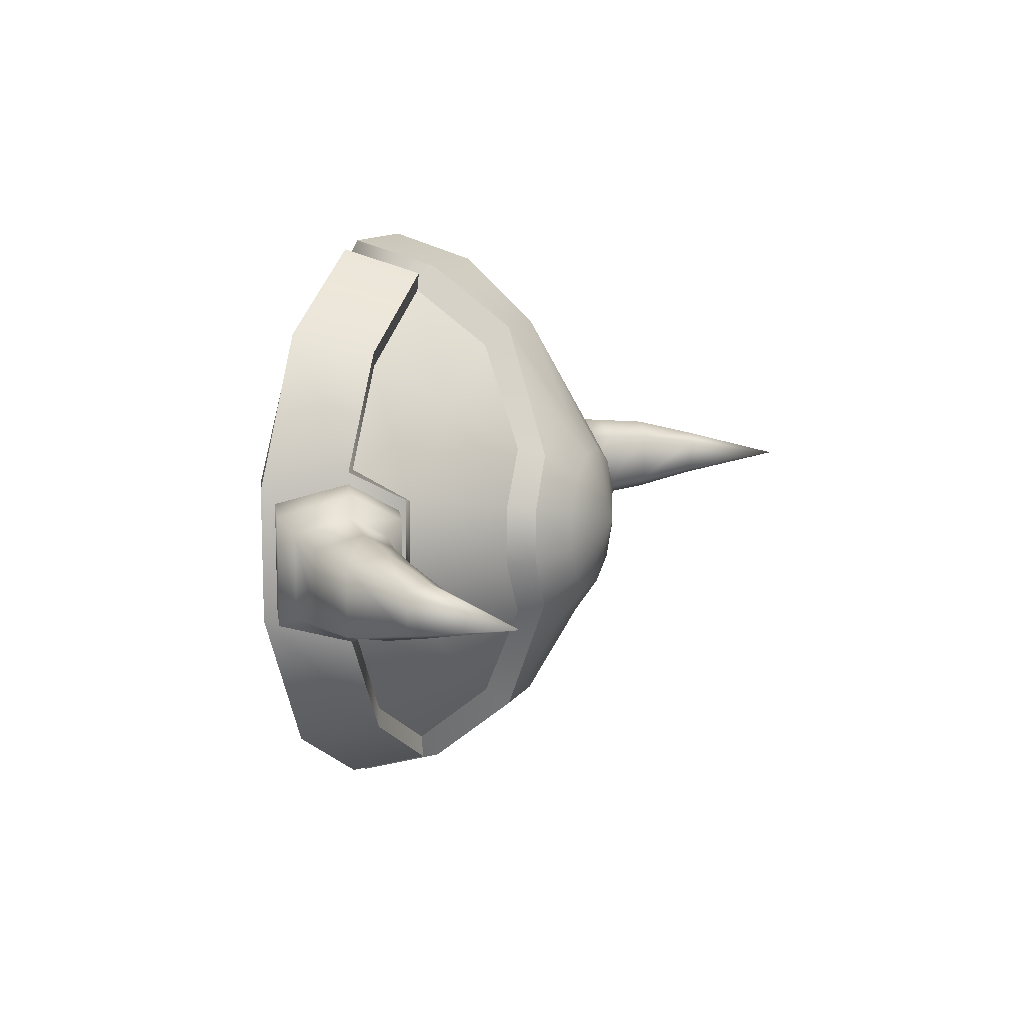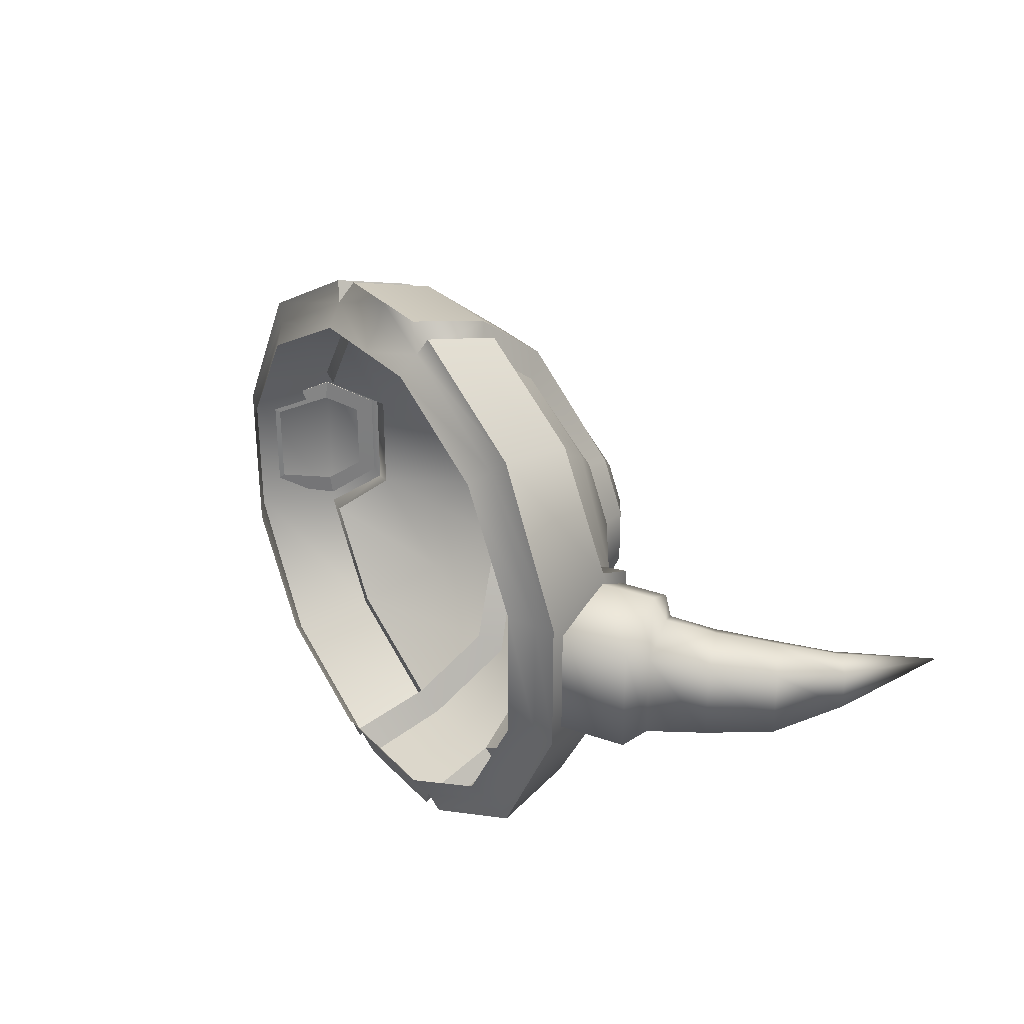
<metadata>
{"format":"obj","ext":"obj","renderer":"f3d","projection":"perspective","resolution":1024,"background":"white","views":[{"elev":11.7,"azim":110.2,"up":"+Z"},{"elev":31.1,"azim":54.8,"up":"+Z"}]}
</metadata>
<code>
g VikingHelmet
v 0.2595 -0.09909 -0.2546
v 0.07289 0.002693 -0.2671
v 0.09499 -0.09909 -0.3496
v 0.1991 0.002693 -0.1942
v 0.3402 -0.09909 -0.1148
v 0.1252 0.07467 -0.1203
v 0.306 -0.02553 -0.06799
v 0.171 0.07467 -0.04092
v 0.306 -0.02553 0.07778
v 0.171 0.07467 0.05071
v 0.1991 0.002693 0.204
v 0.1252 0.07467 0.1301
v 0.07289 0.002693 0.2769
v 0.09499 -0.09909 0.3594
v 0.2595 -0.09909 0.2644
v 0.3402 -0.09909 0.1246
v 0.09499 -0.09909 0.3594
v 0.1105 -0.09011 0.3863
v 0.1196 -0.2071 0.4201
v 0.104 -0.2161 0.3932
v 0.09499 -0.09909 0.3594
v 0.07222 -0.08139 0.3947
v 0.04846 0.03183 0.3035
v 0.07289 0.002693 0.2769
v 0.07289 0.002693 0.2769
v 0.04846 0.03183 0.3035
v 0.1137 0.1139 0.1203
v 0.1252 0.07467 0.1301
v 0.1546 0.1146 0.04633
v 0.171 0.07467 0.05071
v 0.1546 0.1146 -0.03654
v 0.171 0.07467 -0.04092
v 0.1137 0.1139 -0.1105
v 0.1252 0.07467 -0.1203
v 0.04846 0.03183 -0.2937
v 0.07289 0.002693 -0.2671
v 0.2595 -0.09909 0.2644
v 0.1105 -0.09011 0.3863
v 0.09499 -0.09909 0.3594
v 0.2815 -0.08982 0.2863
v 0.3402 -0.09909 0.1246
v 0.3749 -0.08982 0.1275
v 0.306 -0.02553 0.07778
v 0.3368 -0.01824 0.08507
v 0.306 -0.02553 -0.06799
v 0.3368 -0.01824 -0.07529
v 0.3402 -0.09909 -0.1148
v 0.3749 -0.08982 -0.1177
v 0.2595 -0.09909 -0.2546
v 0.2815 -0.08982 -0.2766
v 0.09499 -0.09909 -0.3496
v 0.1105 -0.09011 -0.3765
v 0.104 -0.2161 -0.3834
v 0.1196 -0.2071 -0.4103
v 0.1105 -0.09011 -0.3765
v 0.09499 -0.09909 -0.3496
v 0.104 -0.2161 0.3932
v 0.0791 -0.2051 0.4311
v 0.07222 -0.08139 0.3947
v 0.09499 -0.09909 0.3594
v 0.104 -0.2161 0.3932
v 0.1196 -0.2071 0.4201
v 0.3062 -0.2068 0.3111
v 0.2842 -0.2161 0.2891
v 0.4182 -0.2068 0.1007
v 0.3883 -0.2161 0.09516
v 0.4182 -0.2068 -0.09087
v 0.3883 -0.2161 -0.08537
v 0.3062 -0.2068 -0.3013
v 0.2842 -0.2161 -0.2793
v 0.1196 -0.2071 -0.4103
v 0.104 -0.2161 -0.3834
v 0.104 -0.2161 -0.3834
v 0.0791 -0.2051 -0.4213
v 1.526e-08 -0.2051 -0.4213
v 1.468e-08 -0.2161 -0.3834
v -0.104 -0.2161 -0.3834
v -0.0791 -0.2051 -0.4213
v 0.09499 -0.09909 -0.3496
v 0.07222 -0.08139 -0.3849
v 0.0791 -0.2051 -0.4213
v 0.104 -0.2161 -0.3834
v 0.07289 0.002693 -0.2671
v 0.04846 0.03183 -0.2937
v 0.07222 -0.08139 -0.3849
v 0.09499 -0.09909 -0.3496
v 0.3062 -0.2068 -0.3013
v 0.1105 -0.09011 -0.3765
v 0.1196 -0.2071 -0.4103
v 0.2815 -0.08982 -0.2766
v 0.4182 -0.2068 -0.09087
v 0.3749 -0.08982 -0.1177
v 0.4182 -0.2068 0.1007
v 0.3749 -0.08982 0.1275
v 0.3368 -0.01824 -0.07529
v 0.3368 -0.01824 0.08507
v 0.3062 -0.2068 0.3111
v 0.2815 -0.08982 0.2863
v 0.1196 -0.2071 0.4201
v 0.1105 -0.09011 0.3863
v 3.432e-09 -0.08139 0.3947
v 0.07222 -0.08139 0.3947
v 0.0791 -0.2051 0.4311
v 2.663e-09 -0.2051 0.4311
v -0.0791 -0.2051 0.4311
v -0.07222 -0.08139 0.3947
v 4.991e-09 0.03183 0.3035
v 0.04846 0.03183 0.3035
v 0.07222 -0.08139 0.3947
v 3.432e-09 -0.08139 0.3947
v -0.07222 -0.08139 0.3947
v -0.04846 0.03183 0.3035
v 2.663e-09 -0.2051 0.4311
v 0.0791 -0.2051 0.4311
v 0.104 -0.2161 0.3932
v 3.203e-09 -0.2161 0.3932
v -0.104 -0.2161 0.3932
v -0.0791 -0.2051 0.4311
v 1.526e-08 -0.2051 -0.4213
v 0.0791 -0.2051 -0.4213
v 0.07222 -0.08139 -0.3849
v 1.496e-08 -0.08139 -0.3849
v -0.07222 -0.08139 -0.3849
v -0.0791 -0.2051 -0.4213
v 0.3754 -0.09409 -0.07149
v 0.3737 -0.09096 -0.1002
v 0.3402 -0.02743 -0.05993
v 0.3516 -0.04949 -0.04508
v 0.3402 -0.02743 0.06971
v 0.3516 -0.04949 0.05486
v 0.3737 -0.09096 0.11
v 0.3754 -0.09409 0.08127
v 0.3754 -0.09409 0.08127
v 0.3737 -0.09096 0.11
v 0.4133 -0.1874 0.08181
v 0.4024 -0.167 0.06458
v 0.4024 -0.167 -0.05479
v 0.4133 -0.1874 -0.07202
v 0.3737 -0.09096 -0.1002
v 0.3754 -0.09409 -0.07149
v 0.4024 -0.167 0.06458
v 0.4133 -0.1874 0.08181
v 0.4133 -0.1874 -0.07202
v 0.4024 -0.167 -0.05479
v -0.2595 -0.09909 -0.2546
v -0.09499 -0.09909 -0.3496
v -0.07289 0.002693 -0.2671
v -0.1991 0.002693 -0.1942
v -0.3402 -0.09909 -0.1148
v -0.1252 0.07467 -0.1203
v -0.306 -0.02553 -0.06799
v -0.171 0.07467 -0.04092
v -0.306 -0.02553 0.07778
v -0.171 0.07467 0.05071
v -0.1991 0.002693 0.204
v -0.1252 0.07467 0.1301
v -0.07289 0.002693 0.2769
v -0.09499 -0.09909 0.3594
v -0.2595 -0.09909 0.2644
v -0.3402 -0.09909 0.1246
v -0.09499 -0.09909 0.3594
v -0.104 -0.2161 0.3932
v -0.1196 -0.2071 0.4201
v -0.1105 -0.09011 0.3863
v -0.09499 -0.09909 0.3594
v -0.07289 0.002693 0.2769
v -0.04846 0.03183 0.3035
v -0.07222 -0.08139 0.3947
v -0.07289 0.002693 0.2769
v -0.1137 0.1139 0.1203
v -0.04846 0.03183 0.3035
v -0.1252 0.07467 0.1301
v -0.1546 0.1146 0.04633
v -0.171 0.07467 0.05071
v -0.1546 0.1146 -0.03654
v -0.171 0.07467 -0.04092
v -0.1137 0.1139 -0.1105
v -0.1252 0.07467 -0.1203
v -0.04846 0.03183 -0.2937
v -0.07289 0.002693 -0.2671
v -0.2595 -0.09909 0.2644
v -0.09499 -0.09909 0.3594
v -0.1105 -0.09011 0.3863
v -0.2815 -0.08982 0.2863
v -0.3402 -0.09909 0.1246
v -0.3749 -0.08982 0.1275
v -0.306 -0.02553 0.07778
v -0.3368 -0.01824 0.08507
v -0.306 -0.02553 -0.06799
v -0.3368 -0.01824 -0.07529
v -0.3402 -0.09909 -0.1148
v -0.3749 -0.08982 -0.1177
v -0.2595 -0.09909 -0.2546
v -0.2815 -0.08982 -0.2766
v -0.09499 -0.09909 -0.3496
v -0.1105 -0.09011 -0.3765
v -0.104 -0.2161 -0.3834
v -0.09499 -0.09909 -0.3496
v -0.1105 -0.09011 -0.3765
v -0.1196 -0.2071 -0.4103
v -0.104 -0.2161 0.3932
v -0.09499 -0.09909 0.3594
v -0.07222 -0.08139 0.3947
v -0.0791 -0.2051 0.4311
v -0.104 -0.2161 0.3932
v -0.3062 -0.2068 0.3111
v -0.1196 -0.2071 0.4201
v -0.2842 -0.2161 0.2891
v -0.4182 -0.2068 0.1007
v -0.3883 -0.2161 0.09516
v -0.4182 -0.2068 -0.09087
v -0.3883 -0.2161 -0.08537
v -0.3062 -0.2068 -0.3013
v -0.2842 -0.2161 -0.2793
v -0.1196 -0.2071 -0.4103
v -0.104 -0.2161 -0.3834
v -0.09499 -0.09909 -0.3496
v -0.104 -0.2161 -0.3834
v -0.0791 -0.2051 -0.4213
v -0.07222 -0.08139 -0.3849
v -0.07289 0.002693 -0.2671
v -0.09499 -0.09909 -0.3496
v -0.07222 -0.08139 -0.3849
v -0.04846 0.03183 -0.2937
v -0.3062 -0.2068 -0.3013
v -0.1196 -0.2071 -0.4103
v -0.1105 -0.09011 -0.3765
v -0.2815 -0.08982 -0.2766
v -0.4182 -0.2068 -0.09087
v -0.3749 -0.08982 -0.1177
v -0.4182 -0.2068 0.1007
v -0.3749 -0.08982 0.1275
v -0.3368 -0.01824 -0.07529
v -0.3368 -0.01824 0.08507
v -0.3062 -0.2068 0.3111
v -0.2815 -0.08982 0.2863
v -0.1196 -0.2071 0.4201
v -0.1105 -0.09011 0.3863
v -0.3754 -0.09409 -0.07149
v -0.3402 -0.02743 -0.05993
v -0.3737 -0.09096 -0.1002
v -0.3516 -0.04949 -0.04508
v -0.3402 -0.02743 0.06971
v -0.3516 -0.04949 0.05486
v -0.3737 -0.09096 0.11
v -0.3754 -0.09409 0.08127
v -0.3754 -0.09409 0.08127
v -0.4024 -0.167 0.06458
v -0.4133 -0.1874 0.08181
v -0.3737 -0.09096 0.11
v -0.4024 -0.167 -0.05479
v -0.3754 -0.09409 -0.07149
v -0.3737 -0.09096 -0.1002
v -0.4133 -0.1874 -0.07202
v -0.4024 -0.167 0.06458
v -0.4024 -0.167 -0.05479
v -0.4133 -0.1874 -0.07202
v -0.4133 -0.1874 0.08181
v 0.02845 0.1514 0.1111
v 9.689e-09 0.1844 0.004893
v 0.07646 0.152 0.08212
v 8.058e-09 0.1514 0.1111
v 0.1041 0.1524 0.0328
v -0.02845 0.1514 0.1111
v 0.1041 0.1524 -0.02301
v -0.07646 0.152 0.08212
v 0.07646 0.152 -0.07233
v -0.1041 0.1524 0.0328
v 0.02845 0.1514 -0.1013
v -0.1041 0.1524 -0.02301
v 1.12e-08 0.1514 -0.1013
v -0.07646 0.152 -0.07233
v -0.02845 0.1514 -0.1013
v 0.104 -0.2161 -0.3834
v 0.09544 -0.2382 -0.3513
v 0.2607 -0.2382 -0.2559
v 1.417e-08 -0.2382 -0.3513
v 0.2842 -0.2161 -0.2793
v 1.468e-08 -0.2161 -0.3834
v 0.3562 -0.2382 -0.09055
v 0.3883 -0.2161 -0.08537
v 0.3562 -0.2382 0.1003
v 0.3883 -0.2161 0.09516
v 0.2607 -0.2382 0.2656
v 0.2842 -0.2161 0.2891
v 0.09544 -0.2382 0.3611
v 0.104 -0.2161 0.3932
v -0.104 -0.2161 -0.3834
v -0.09544 -0.2382 -0.3513
v -0.2607 -0.2382 -0.2559
v -0.2842 -0.2161 -0.2793
v -0.3562 -0.2382 -0.09055
v -0.3883 -0.2161 -0.08537
v -0.3562 -0.2382 0.1003
v -0.3883 -0.2161 0.09516
v -0.2607 -0.2382 0.2656
v -0.2842 -0.2161 0.2891
v -0.09544 -0.2382 0.3611
v -0.104 -0.2161 0.3932
v 3.636e-09 -0.2382 0.3611
v 3.203e-09 -0.2161 0.3932
v 0.07222 -0.08139 -0.3849
v 1.382e-08 0.03183 -0.2937
v 1.496e-08 -0.08139 -0.3849
v -0.07222 -0.08139 -0.3849
v 0.04846 0.03183 -0.2937
v -0.04846 0.03183 -0.2937
v 0.04262 0.1126 -0.1542
v 0.1137 0.1139 -0.1105
v -0.04262 0.1126 -0.1542
v -0.1137 0.1139 -0.1105
v 1.191e-08 0.1126 -0.1542
v 1.12e-08 0.1514 -0.1013
v 0.02845 0.1514 -0.1013
v -0.02845 0.1514 -0.1013
v 0.07646 0.152 -0.07233
v -0.07646 0.152 -0.07233
v 0.1546 0.1146 -0.03654
v -0.1546 0.1146 -0.03654
v 0.1041 0.1524 -0.02301
v -0.1041 0.1524 -0.02301
v 0.1546 0.1146 0.04633
v -0.1546 0.1146 0.04633
v 0.1041 0.1524 0.0328
v -0.1041 0.1524 0.0328
v 0.1137 0.1139 0.1203
v -0.1137 0.1139 0.1203
v 0.07646 0.152 0.08212
v -0.07646 0.152 0.08212
v 0.04262 0.1126 0.164
v 0.02845 0.1514 0.1111
v 0.04846 0.03183 0.3035
v 8.058e-09 0.1514 0.1111
v -0.04262 0.1126 0.164
v -0.02845 0.1514 0.1111
v -0.04846 0.03183 0.3035
v 7.204e-09 0.1126 0.164
v 4.991e-09 0.03183 0.3035
v 0.6218 0.1341 -0.03187
v 0.6719 0.2766 0.004893
v 0.6 0.1451 -0.01933
v 0.6533 0.1183 -0.02265
v 0.6 0.1451 0.02912
v 0.6533 0.1183 0.03243
v 0.6218 0.1341 0.04166
v -0.6218 0.1341 -0.03187
v -0.6 0.1451 -0.01933
v -0.6719 0.2766 0.004893
v -0.6533 0.1183 -0.02265
v -0.6 0.1451 0.02912
v -0.6533 0.1183 0.03243
v -0.6218 0.1341 0.04166
v 0.4295 -0.009429 0.05486
v 0.4018 0.003634 0.07057
v 0.4018 0.003634 -0.06078
v 0.4295 -0.009429 -0.04508
v 0.4636 -0.04668 0.08127
v 0.4435 -0.05412 -0.1003
v 0.4435 -0.05412 0.1101
v 0.4636 -0.04668 -0.07149
v 0.508 -0.1105 0.06458
v 0.4965 -0.1429 -0.07212
v 0.4965 -0.1429 0.0819
v 0.508 -0.1105 -0.05479
v 0.4845 0.02645 -0.03953
v 0.5408 0.07559 -0.03397
v 0.5408 0.07559 0.04376
v 0.5187 -0.001814 -0.063
v 0.4845 0.02645 0.04931
v 0.575 0.05632 -0.05451
v 0.575 0.05632 0.0643
v 0.5651 -0.05194 -0.04816
v 0.5187 -0.001814 0.07279
v 0.6233 0.0199 -0.04153
v 0.6233 0.0199 0.05131
v 0.5651 -0.05194 0.05794
v 0.4133 -0.1874 0.08181
v 0.4965 -0.1429 -0.07212
v 0.4133 -0.1874 -0.07202
v 0.4965 -0.1429 0.0819
v 0.4435 -0.05412 -0.1003
v 0.3737 -0.09096 0.11
v 0.3737 -0.09096 -0.1002
v 0.4435 -0.05412 0.1101
v 0.4018 0.003634 -0.06078
v 0.3402 -0.02743 0.06971
v 0.3402 -0.02743 -0.05993
v 0.4018 0.003634 0.07057
v 0.575 0.05632 -0.05451
v 0.6218 0.1341 -0.03187
v 0.6 0.1451 -0.01933
v 0.5408 0.07559 -0.03397
v 0.6233 0.0199 -0.04153
v 0.6 0.1451 0.02912
v 0.6533 0.1183 -0.02265
v 0.5408 0.07559 0.04376
v 0.6233 0.0199 0.05131
v 0.6218 0.1341 0.04166
v 0.6533 0.1183 0.03243
v 0.575 0.05632 0.0643
v -0.4295 -0.009429 0.05486
v -0.4295 -0.009429 -0.04508
v -0.4018 0.003634 -0.06078
v -0.4018 0.003634 0.07057
v -0.4435 -0.05412 -0.1003
v -0.4636 -0.04668 0.08127
v -0.4636 -0.04668 -0.07149
v -0.4435 -0.05412 0.1101
v -0.4965 -0.1429 -0.07212
v -0.508 -0.1105 0.06458
v -0.508 -0.1105 -0.05479
v -0.4965 -0.1429 0.0819
v -0.4845 0.02645 -0.03953
v -0.4845 0.02645 0.04931
v -0.5408 0.07559 0.04376
v -0.5408 0.07559 -0.03397
v -0.575 0.05632 0.0643
v -0.5187 -0.001814 -0.063
v -0.5187 -0.001814 0.07279
v -0.575 0.05632 -0.05451
v -0.6233 0.0199 0.05131
v -0.5651 -0.05194 -0.04816
v -0.5651 -0.05194 0.05794
v -0.6233 0.0199 -0.04153
v -0.4133 -0.1874 0.08181
v -0.4133 -0.1874 -0.07202
v -0.4965 -0.1429 -0.07212
v -0.4965 -0.1429 0.0819
v -0.4435 -0.05412 -0.1003
v -0.3737 -0.09096 0.11
v -0.3737 -0.09096 -0.1002
v -0.4435 -0.05412 0.1101
v -0.4018 0.003634 -0.06078
v -0.3402 -0.02743 0.06971
v -0.3402 -0.02743 -0.05993
v -0.4018 0.003634 0.07057
v -0.575 0.05632 -0.05451
v -0.6 0.1451 -0.01933
v -0.6218 0.1341 -0.03187
v -0.5408 0.07559 -0.03397
v -0.6233 0.0199 -0.04153
v -0.6 0.1451 0.02912
v -0.6533 0.1183 -0.02265
v -0.5408 0.07559 0.04376
v -0.6233 0.0199 0.05131
v -0.6218 0.1341 0.04166
v -0.6533 0.1183 0.03243
v -0.575 0.05632 0.0643
v 0.4295 -0.009429 0.05486
v 0.4845 0.02645 0.04931
v 0.5187 -0.001814 0.07279
v 0.4636 -0.04668 0.08127
v 0.4295 -0.009429 -0.04508
v 0.5651 -0.05194 0.05794
v 0.4845 0.02645 -0.03953
v 0.508 -0.1105 0.06458
v 0.4636 -0.04668 -0.07149
v 0.5651 -0.05194 -0.04816
v 0.5187 -0.001814 -0.063
v 0.508 -0.1105 -0.05479
v -0.4295 -0.009429 0.05486
v -0.4636 -0.04668 0.08127
v -0.5187 -0.001814 0.07279
v -0.4845 0.02645 0.04931
v -0.5651 -0.05194 0.05794
v -0.4295 -0.009429 -0.04508
v -0.508 -0.1105 0.06458
v -0.4845 0.02645 -0.03953
v -0.5651 -0.05194 -0.04816
v -0.4636 -0.04668 -0.07149
v -0.508 -0.1105 -0.05479
v -0.5187 -0.001814 -0.063
g VikingHelmet_0
f 3 2 1
f 2 4 1
f 1 4 5
f 2 6 4
f 4 7 5
f 4 6 7
f 6 8 7
f 7 8 9
f 8 10 9
f 9 10 11
f 10 12 11
f 13 11 12
f 11 13 14
f 15 11 14
f 9 11 15
f 16 9 15
f 19 18 17
f 20 19 17
f 23 22 21
f 24 23 21
f 27 26 25
f 28 27 25
f 29 27 28
f 30 29 28
f 31 29 30
f 32 31 30
f 33 31 32
f 34 33 32
f 35 33 34
f 36 35 34
f 39 38 37
f 38 40 37
f 37 40 41
f 40 42 41
f 41 42 43
f 42 44 43
f 43 44 45
f 44 46 45
f 45 46 47
f 46 48 47
f 47 48 49
f 48 50 49
f 49 50 51
f 50 52 51
f 55 54 53
f 56 55 53
f 59 58 57
f 60 59 57
f 63 62 61
f 64 63 61
f 65 63 64
f 66 65 64
f 67 65 66
f 68 67 66
f 69 67 68
f 70 69 68
f 71 69 70
f 72 71 70
f 75 74 73
f 76 75 73
f 75 76 77
f 78 75 77
f 81 80 79
f 82 81 79
f 85 84 83
f 86 85 83
f 89 88 87
f 88 90 87
f 87 90 91
f 90 92 91
f 91 92 93
f 92 94 93
f 92 95 94
f 95 96 94
f 93 94 97
f 94 98 97
f 97 98 99
f 98 100 99
f 103 102 101
f 104 103 101
f 105 104 101
f 106 105 101
f 109 108 107
f 110 109 107
f 111 110 107
f 112 111 107
f 115 114 113
f 116 115 113
f 117 116 113
f 118 117 113
f 121 120 119
f 122 121 119
f 123 122 119
f 124 123 119
f 127 126 125
f 128 127 125
f 129 127 128
f 130 129 128
f 131 129 130
f 132 131 130
f 135 134 133
f 136 135 133
f 139 138 137
f 140 139 137
f 143 142 141
f 144 143 141
f 147 146 145
f 148 147 145
f 148 145 149
f 150 147 148
f 151 148 149
f 150 148 151
f 152 150 151
f 152 151 153
f 154 152 153
f 154 153 155
f 156 154 155
f 155 157 156
f 157 155 158
f 155 159 158
f 155 153 159
f 153 160 159
f 163 162 161
f 164 163 161
f 167 166 165
f 168 167 165
f 171 170 169
f 170 172 169
f 170 173 172
f 173 174 172
f 173 175 174
f 175 176 174
f 175 177 176
f 177 178 176
f 177 179 178
f 179 180 178
f 183 182 181
f 184 183 181
f 184 181 185
f 186 184 185
f 186 185 187
f 188 186 187
f 188 187 189
f 190 188 189
f 190 189 191
f 192 190 191
f 192 191 193
f 194 192 193
f 194 193 195
f 196 194 195
f 199 198 197
f 200 199 197
f 203 202 201
f 204 203 201
f 207 206 205
f 206 208 205
f 206 209 208
f 209 210 208
f 209 211 210
f 211 212 210
f 211 213 212
f 213 214 212
f 213 215 214
f 215 216 214
f 219 218 217
f 220 219 217
f 223 222 221
f 224 223 221
f 227 226 225
f 228 227 225
f 228 225 229
f 230 228 229
f 230 229 231
f 232 230 231
f 233 230 232
f 234 233 232
f 232 231 235
f 236 232 235
f 236 235 237
f 238 236 237
f 241 240 239
f 240 242 239
f 240 243 242
f 243 244 242
f 243 245 244
f 245 246 244
f 249 248 247
f 250 249 247
f 253 252 251
f 254 253 251
f 257 256 255
f 258 257 255
f 261 260 259
f 262 259 260
f 263 260 261
f 264 262 260
f 265 260 263
f 260 266 264
f 267 260 265
f 260 268 266
f 269 260 267
f 260 270 268
f 271 260 269
f 260 272 270
f 260 271 273
f 260 273 272
f 276 275 274
f 274 275 277
f 278 276 274
f 279 274 277
f 280 276 278
f 281 280 278
f 282 280 281
f 283 282 281
f 284 282 283
f 285 284 283
f 286 284 285
f 287 286 285
f 288 279 277
f 289 288 277
f 289 290 288
f 290 291 288
f 290 292 291
f 292 293 291
f 292 294 293
f 294 295 293
f 294 296 295
f 296 297 295
f 296 298 297
f 298 299 297
f 300 286 287
f 298 300 299
f 301 300 287
f 300 301 299
f 304 303 302
f 303 304 305
f 303 306 302
f 307 303 305
f 308 306 303
f 306 308 309
f 307 310 303
f 310 307 311
f 312 308 303
f 310 312 303
f 312 313 308
f 313 312 310
f 313 314 308
f 308 314 309
f 315 313 310
f 315 310 311
f 314 316 309
f 317 315 311
f 309 316 318
f 317 311 319
f 316 320 318
f 321 317 319
f 318 320 322
f 321 319 323
f 320 324 322
f 325 321 323
f 322 324 326
f 325 323 327
f 324 328 326
f 329 325 327
f 326 328 330
f 328 331 330
f 326 330 332
f 330 331 333
f 329 327 334
f 335 329 334
f 335 334 333
f 334 327 336
f 332 330 337
f 337 330 333
f 334 337 333
f 334 336 337
f 338 332 337
f 336 338 337
f 341 340 339
f 339 340 342
f 343 340 341
f 342 340 344
f 345 340 343
f 344 340 345
f 348 347 346
f 348 346 349
f 348 350 347
f 348 349 351
f 348 352 350
f 348 351 352
f 355 354 353
f 356 355 353
f 353 354 357
f 358 355 356
f 354 359 357
f 360 358 356
f 357 359 361
f 362 358 360
f 359 363 361
f 364 362 360
f 361 363 364
f 363 362 364
f 367 366 365
f 365 366 368
f 369 367 365
f 366 370 368
f 371 367 369
f 368 370 372
f 373 371 369
f 370 374 372
f 375 371 373
f 372 374 376
f 376 375 373
f 374 375 376
f 379 378 377
f 378 380 377
f 381 378 379
f 377 380 382
f 383 381 379
f 380 384 382
f 385 381 383
f 382 384 386
f 387 385 383
f 384 388 386
f 388 385 387
f 386 388 387
f 391 390 389
f 392 391 389
f 389 390 393
f 394 391 392
f 390 395 393
f 396 394 392
f 393 395 397
f 398 394 396
f 395 399 397
f 400 398 396
f 397 399 400
f 399 398 400
f 403 402 401
f 404 403 401
f 403 405 402
f 404 401 406
f 405 407 402
f 408 404 406
f 405 409 407
f 408 406 410
f 409 411 407
f 412 408 410
f 412 410 411
f 409 412 411
f 415 414 413
f 416 415 413
f 415 417 414
f 416 413 418
f 417 419 414
f 420 416 418
f 417 421 419
f 420 418 422
f 421 423 419
f 424 420 422
f 424 422 423
f 421 424 423
f 427 426 425
f 428 427 425
f 427 429 426
f 428 425 430
f 429 431 426
f 432 428 430
f 429 433 431
f 432 430 434
f 433 435 431
f 436 432 434
f 436 434 435
f 433 436 435
f 439 438 437
f 438 440 437
f 439 437 441
f 438 442 440
f 443 439 441
f 442 444 440
f 443 441 445
f 442 446 444
f 447 443 445
f 446 448 444
f 447 445 448
f 446 447 448
f 451 450 449
f 452 451 449
f 449 450 453
f 454 451 452
f 450 455 453
f 456 454 452
f 453 455 457
f 458 454 456
f 455 459 457
f 460 458 456
f 457 459 460
f 459 458 460
f 463 462 461
f 464 463 461
f 463 465 462
f 464 461 466
f 465 467 462
f 468 464 466
f 465 469 467
f 468 466 470
f 469 471 467
f 472 468 470
f 472 470 471
f 469 472 471

</code>
